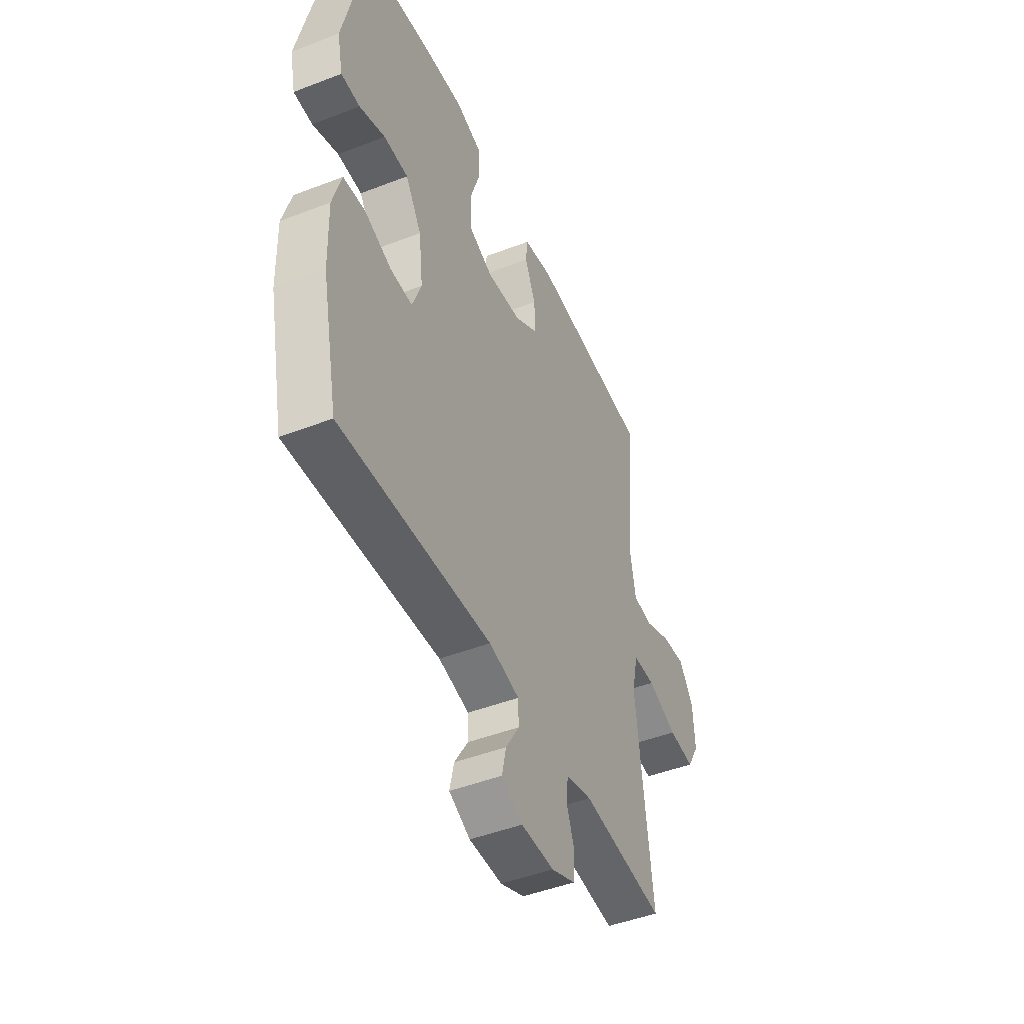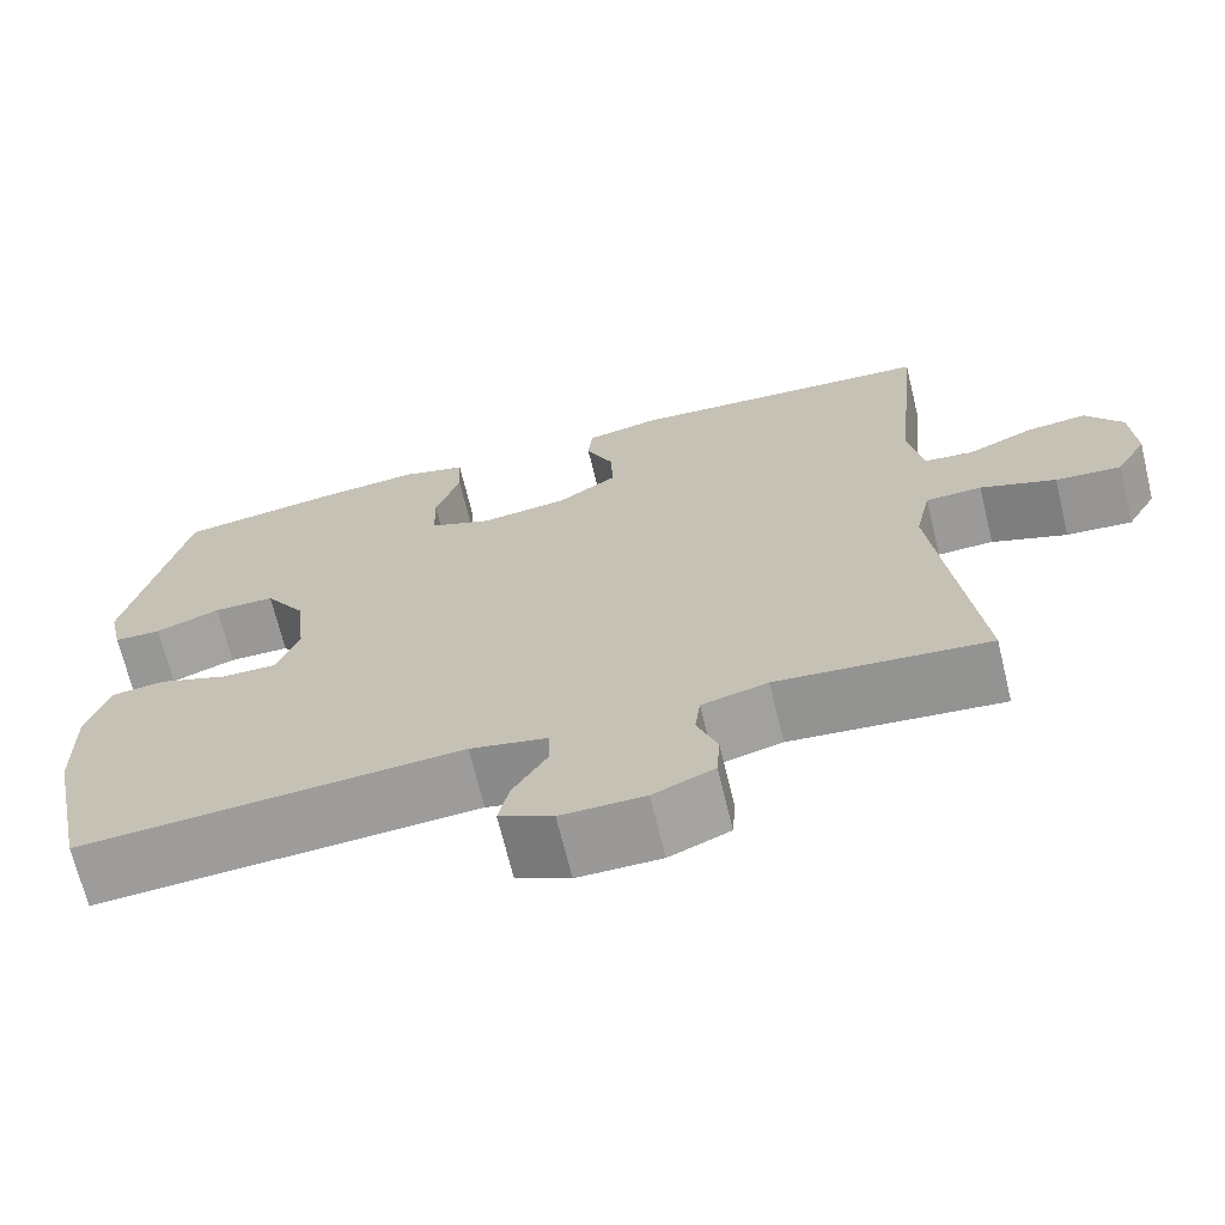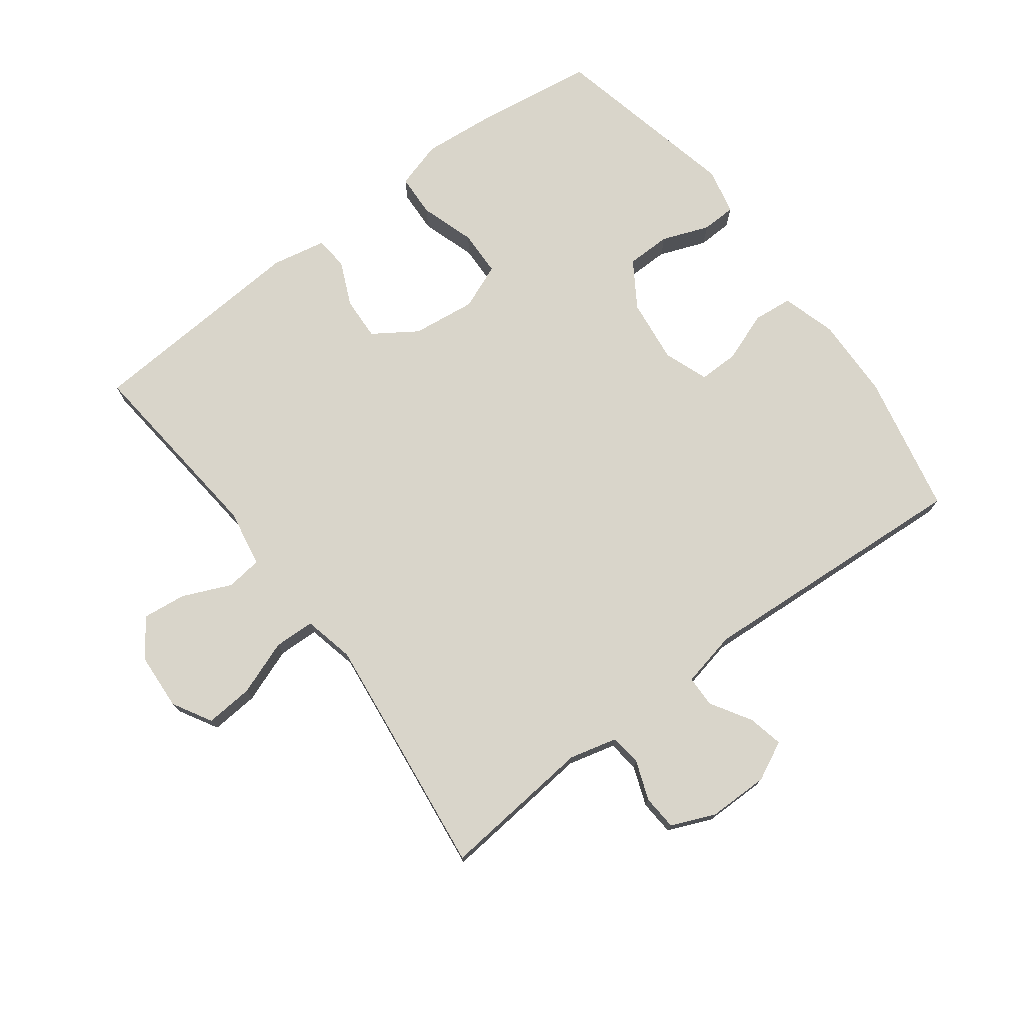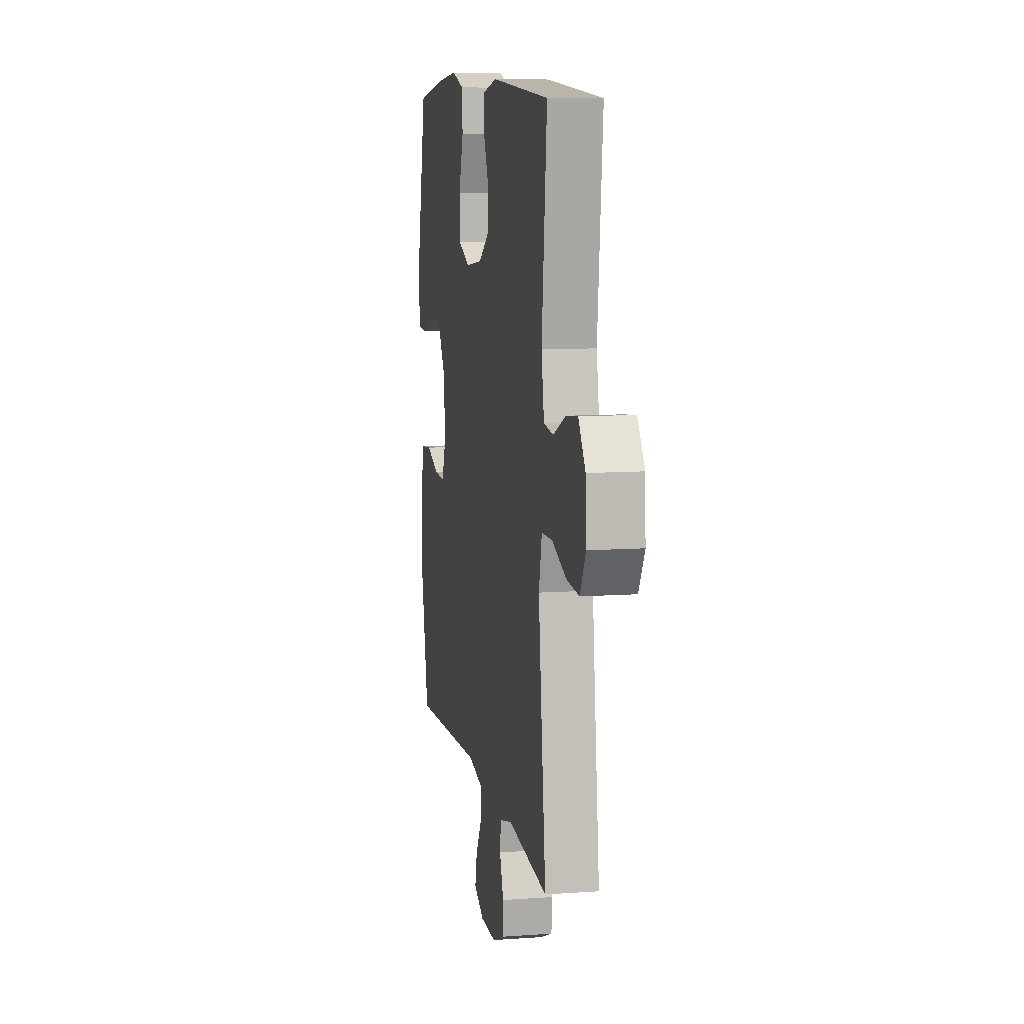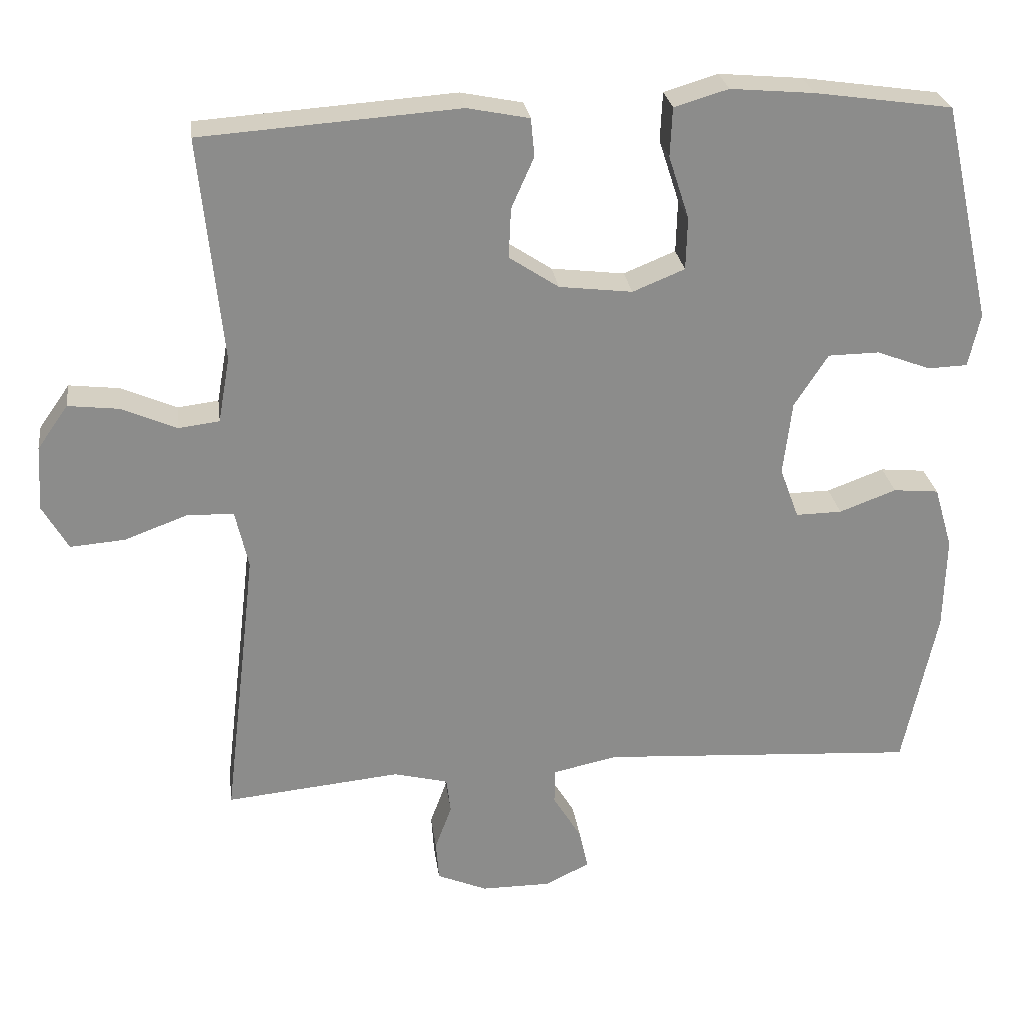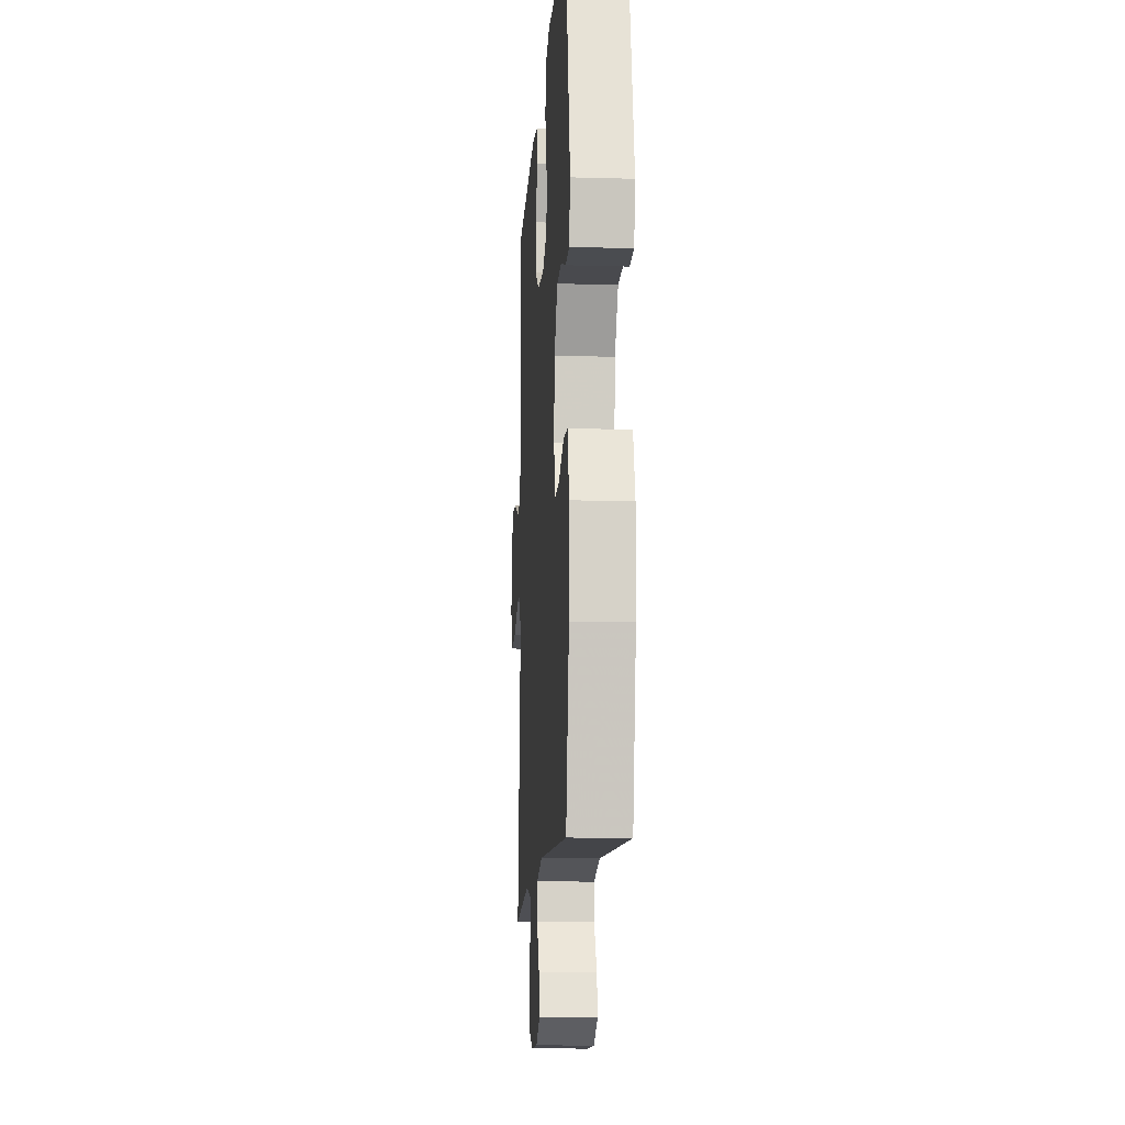
<metadata>
{"format":"obj","ext":"obj","renderer":"f3d","projection":"perspective","resolution":1024,"background":"white","views":[{"elev":-46.5,"azim":-66.3,"up":"+Z"},{"elev":-68.9,"azim":13.7,"up":"+Z"},{"elev":74.7,"azim":143.2,"up":"+Y"},{"elev":9.6,"azim":79.4,"up":"+Z"},{"elev":26.3,"azim":172.5,"up":"+Z"},{"elev":-12.6,"azim":-93.8,"up":"+Z"}]}
</metadata>
<code>
v 0.5 0.07 0.5
v 0.469 0.07 0.193
v 0.485 0.07 0.103
v 0.541 0.07 0.096
v 0.617 0.07 0.129
v 0.686 0.07 0.137
v 0.728 0.07 0.077
v 0.733 0.07 -0.012
v 0.698 0.07 -0.073
v 0.623 0.07 -0.067
v 0.537 0.07 -0.035
v 0.473 0.07 -0.037
v 0.455 0.07 -0.117
v 0.469 0.07 -0.239
v 0.5 0.07 -0.5
v 0.26 0.07 -0.476
v 0.185 0.07 -0.495
v 0.179 0.07 -0.544
v 0.202 0.07 -0.606
v 0.198 0.07 -0.661
v 0.129 0.07 -0.69
v 0.034 0.07 -0.69
v -0.027 0.07 -0.66
v -0.015 0.07 -0.605
v 0.024 0.07 -0.541
v 0.023 0.07 -0.492
v -0.065 0.07 -0.473
v -0.5 0.07 -0.5
v -0.546 0.07 -0.28
v -0.549 0.07 -0.151
v -0.524 0.07 -0.066
v -0.462 0.07 -0.06
v -0.384 0.07 -0.089
v -0.321 0.07 -0.09
v -0.295 0.07 -0.02
v -0.307 0.07 0.081
v -0.353 0.07 0.153
v -0.423 0.07 0.154
v -0.497 0.07 0.126
v -0.551 0.07 0.128
v -0.567 0.07 0.201
v -0.5 0.07 0.5
v -0.312 0.07 0.527
v -0.198 0.07 0.537
v -0.124 0.07 0.515
v -0.121 0.07 0.448
v -0.149 0.07 0.362
v -0.147 0.07 0.29
v -0.076 0.07 0.261
v 0.024 0.07 0.273
v 0.092 0.07 0.318
v 0.089 0.07 0.386
v 0.058 0.07 0.456
v 0.063 0.07 0.508
v 0.148 0.07 0.525
v 0.5 0 0.5
v 0.469 0 0.193
v 0.485 0 0.103
v 0.541 0 0.096
v 0.617 0 0.129
v 0.686 0 0.137
v 0.728 0 0.077
v 0.733 0 -0.012
v 0.698 0 -0.073
v 0.623 0 -0.067
v 0.537 0 -0.035
v 0.473 0 -0.037
v 0.455 0 -0.117
v 0.469 0 -0.239
v 0.5 0 -0.5
v 0.26 0 -0.476
v 0.185 0 -0.495
v 0.179 0 -0.544
v 0.202 0 -0.606
v 0.198 0 -0.661
v 0.129 0 -0.69
v 0.034 0 -0.69
v -0.027 0 -0.66
v -0.015 0 -0.605
v 0.024 0 -0.541
v 0.023 0 -0.492
v -0.065 0 -0.473
v -0.5 0 -0.5
v -0.546 0 -0.28
v -0.549 0 -0.151
v -0.524 0 -0.066
v -0.462 0 -0.06
v -0.384 0 -0.089
v -0.321 0 -0.09
v -0.295 0 -0.02
v -0.307 0 0.081
v -0.353 0 0.153
v -0.423 0 0.154
v -0.497 0 0.126
v -0.551 0 0.128
v -0.567 0 0.201
v -0.5 0 0.5
v -0.312 0 0.527
v -0.198 0 0.537
v -0.124 0 0.515
v -0.121 0 0.448
v -0.149 0 0.362
v -0.147 0 0.29
v -0.076 0 0.261
v 0.024 0 0.273
v 0.092 0 0.318
v 0.089 0 0.386
v 0.058 0 0.456
v 0.063 0 0.508
v 0.148 0 0.525
f 55 1 2
f 54 55 2
f 53 54 2
f 52 53 2
f 51 52 2 3
f 50 51 3
f 49 50 3
f 45 46 47
f 44 45 47
f 43 44 47
f 42 43 47
f 41 42 47
f 40 41 47
f 39 40 47
f 38 39 47
f 37 38 47 48
f 36 37 48 49
f 31 32 33
f 30 31 33
f 29 30 33
f 28 29 33
f 27 28 33
f 26 27 33 34
f 23 24 25
f 22 23 25
f 21 22 25
f 20 21 25
f 19 20 25
f 18 19 25
f 17 18 25 26
f 26 34 35
f 17 26 35
f 16 17 35
f 9 10 11
f 8 9 11
f 7 8 11
f 6 7 11
f 5 6 11
f 4 5 11
f 3 4 11 12
f 49 3 12 13
f 35 36 49
f 16 35 49
f 15 16 49
f 14 15 49
f 13 14 49
f 57 56 110
f 57 110 109
f 57 109 108
f 57 108 107
f 58 57 107 106
f 58 106 105
f 58 105 104
f 102 101 100
f 102 100 99
f 102 99 98
f 102 98 97
f 102 97 96
f 102 96 95
f 102 95 94
f 102 94 93
f 103 102 93 92
f 104 103 92 91
f 88 87 86
f 88 86 85
f 88 85 84
f 88 84 83
f 88 83 82
f 89 88 82 81
f 80 79 78
f 80 78 77
f 80 77 76
f 80 76 75
f 80 75 74
f 80 74 73
f 81 80 73 72
f 90 89 81
f 90 81 72
f 90 72 71
f 66 65 64
f 66 64 63
f 66 63 62
f 66 62 61
f 66 61 60
f 66 60 59
f 67 66 59 58
f 68 67 58 104
f 104 91 90
f 104 90 71
f 104 71 70
f 104 70 69
f 104 69 68
f 1 56 57 2
f 2 57 58 3
f 3 58 59 4
f 4 59 60 5
f 5 60 61 6
f 6 61 62 7
f 7 62 63 8
f 8 63 64 9
f 9 64 65 10
f 10 65 66 11
f 11 66 67 12
f 12 67 68 13
f 13 68 69 14
f 14 69 70 15
f 15 70 71 16
f 16 71 72 17
f 17 72 73 18
f 18 73 74 19
f 19 74 75 20
f 20 75 76 21
f 21 76 77 22
f 22 77 78 23
f 23 78 79 24
f 24 79 80 25
f 25 80 81 26
f 26 81 82 27
f 27 82 83 28
f 28 83 84 29
f 29 84 85 30
f 30 85 86 31
f 31 86 87 32
f 32 87 88 33
f 33 88 89 34
f 34 89 90 35
f 35 90 91 36
f 36 91 92 37
f 37 92 93 38
f 38 93 94 39
f 39 94 95 40
f 40 95 96 41
f 41 96 97 42
f 42 97 98 43
f 43 98 99 44
f 44 99 100 45
f 45 100 101 46
f 46 101 102 47
f 47 102 103 48
f 48 103 104 49
f 49 104 105 50
f 50 105 106 51
f 51 106 107 52
f 52 107 108 53
f 53 108 109 54
f 54 109 110 55
f 55 110 56 1

</code>
